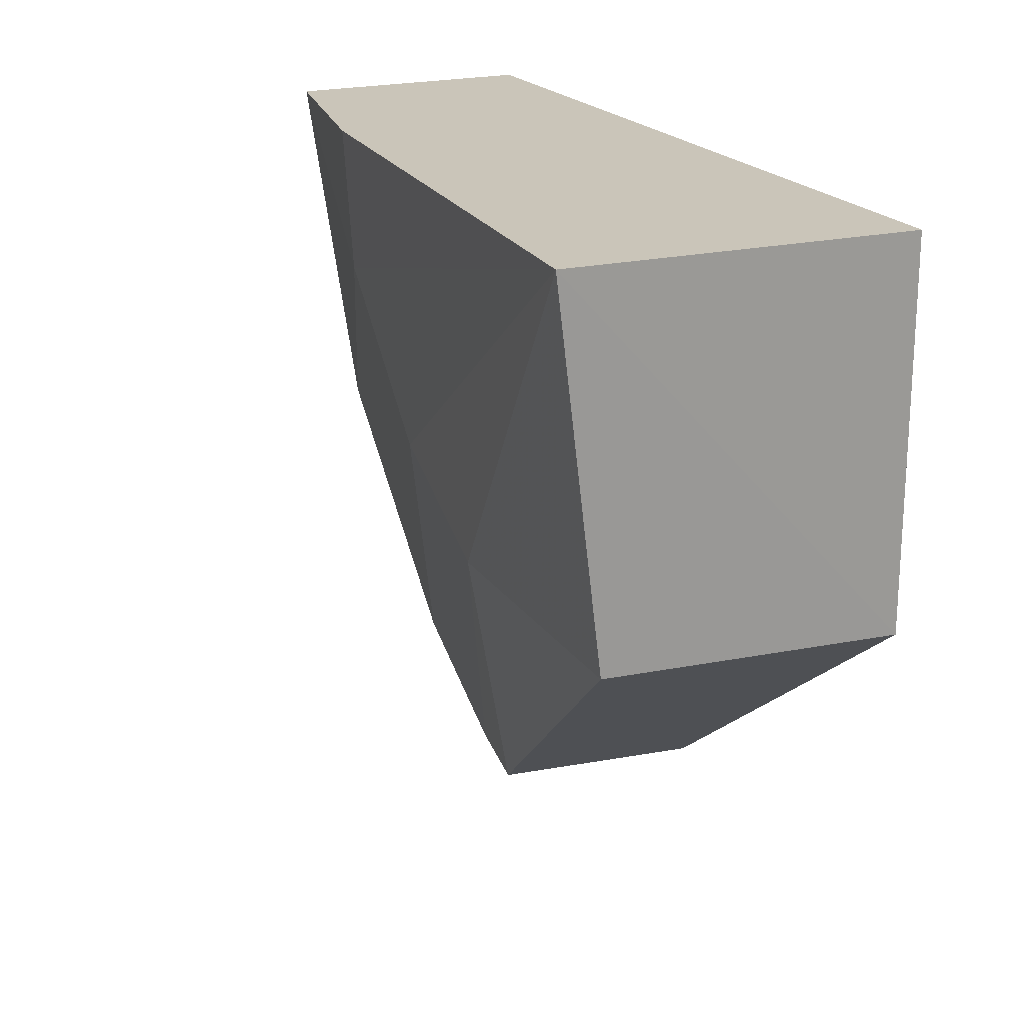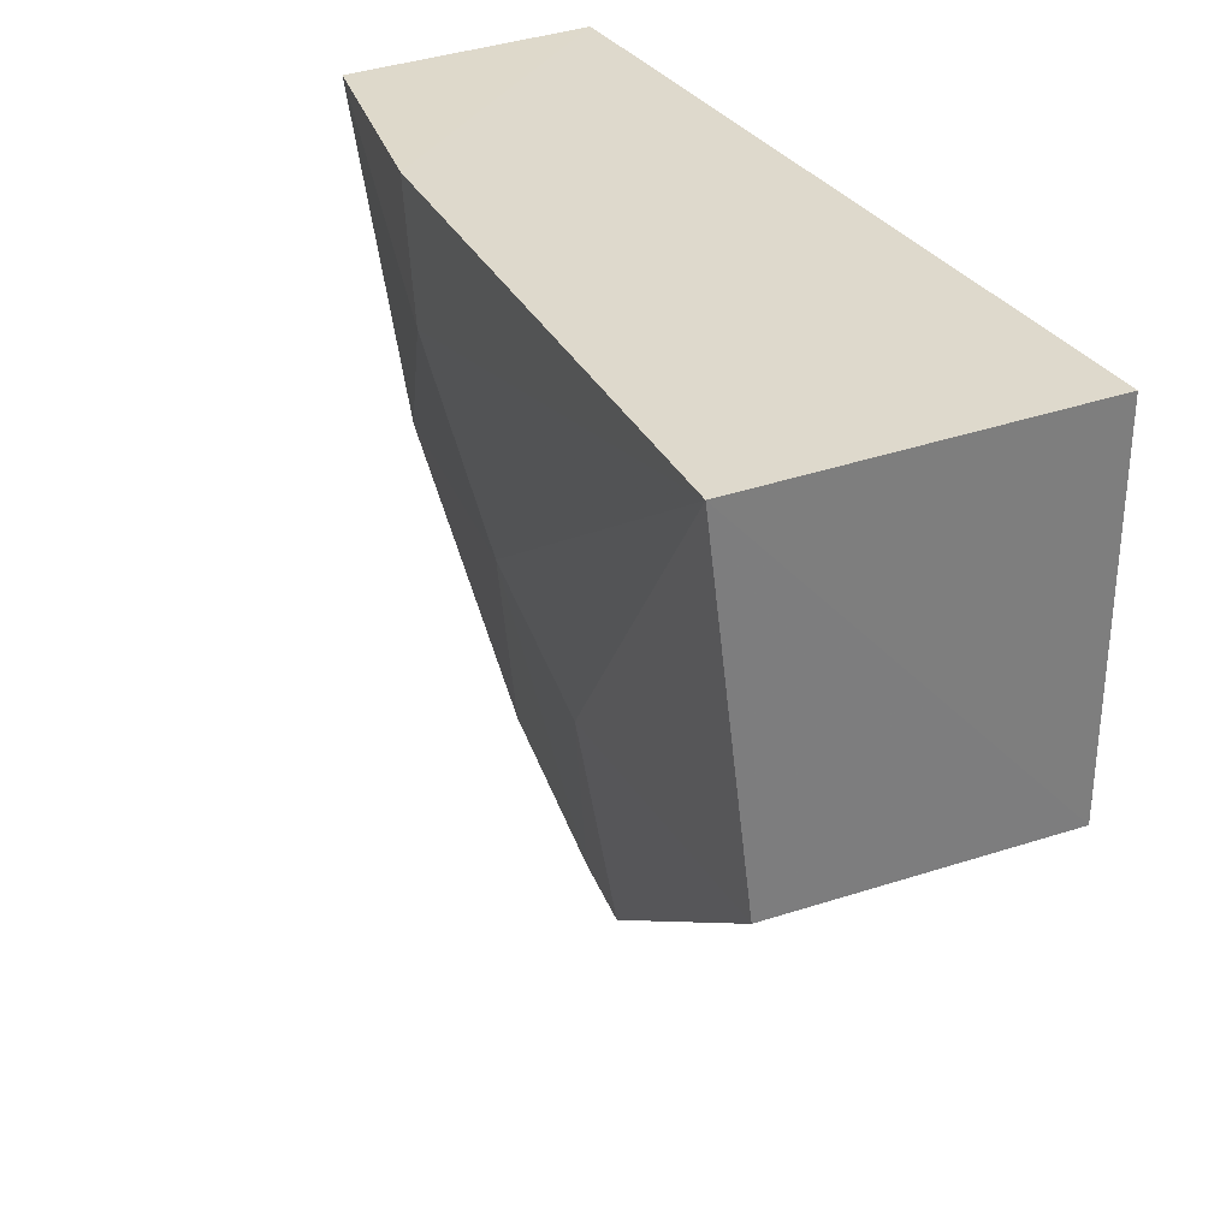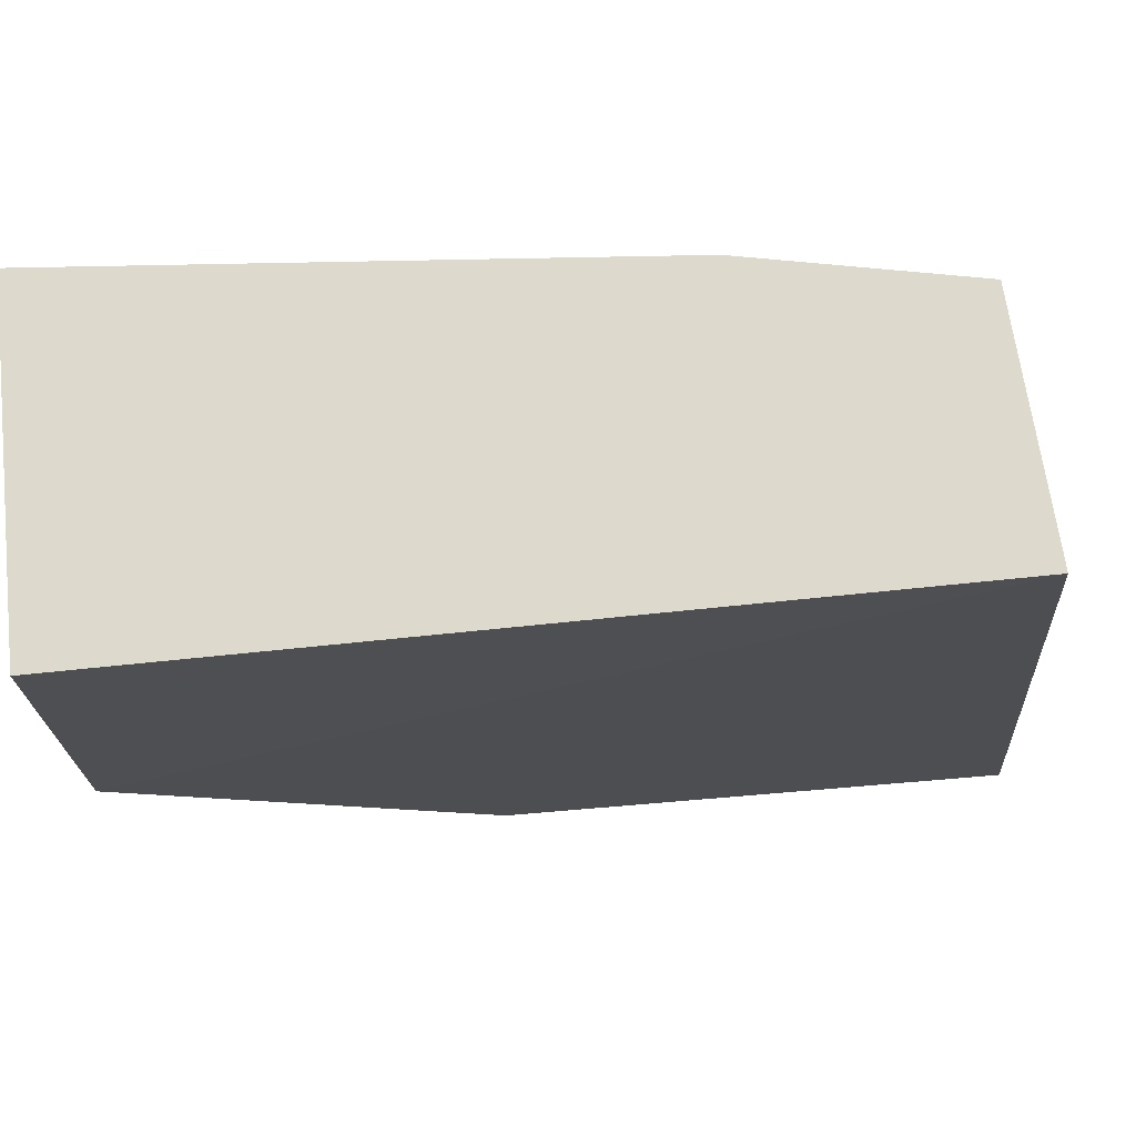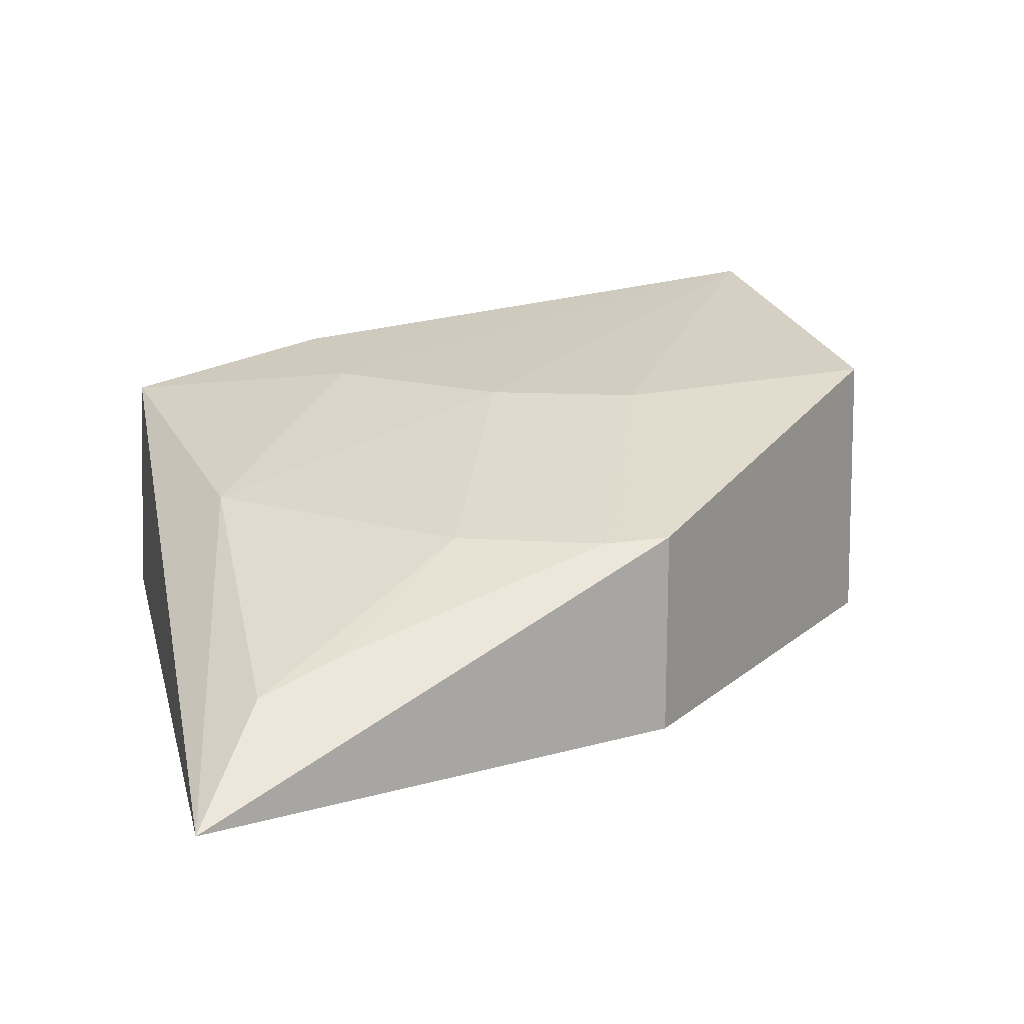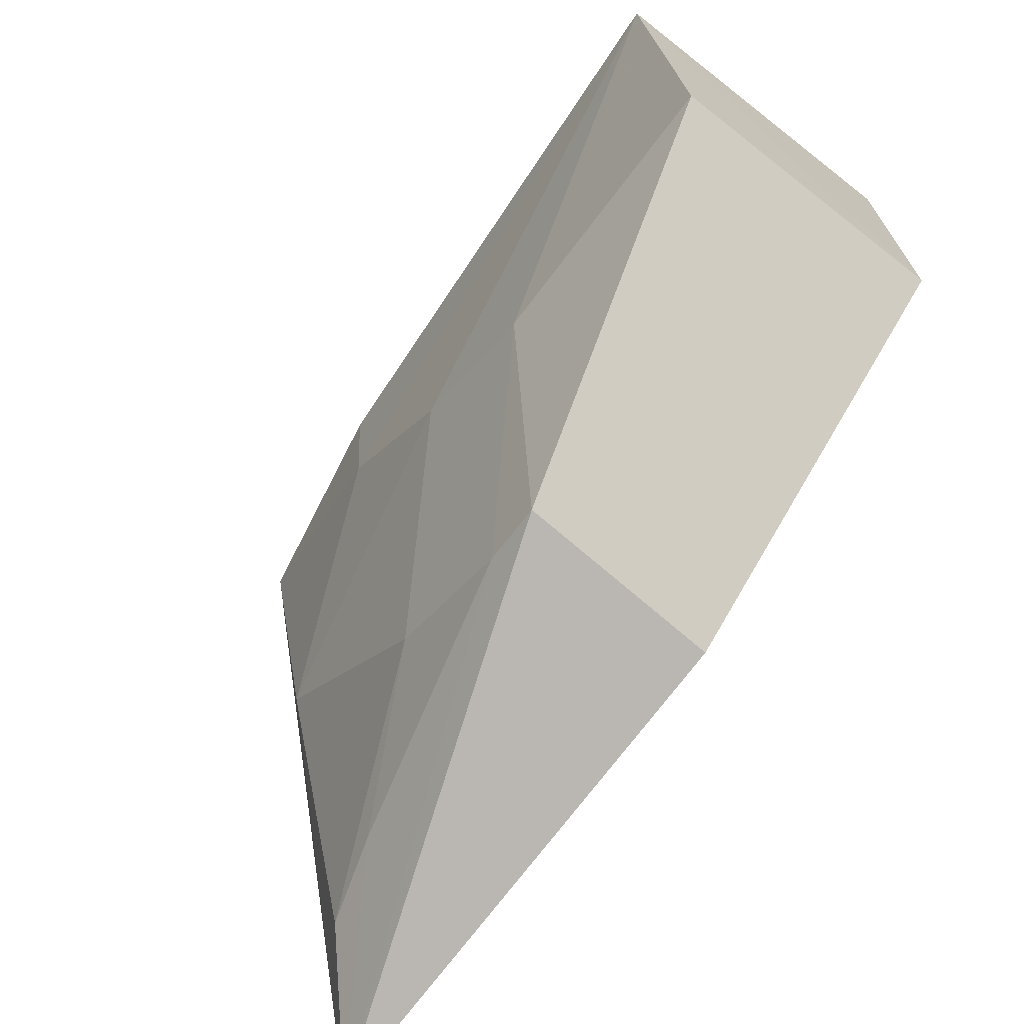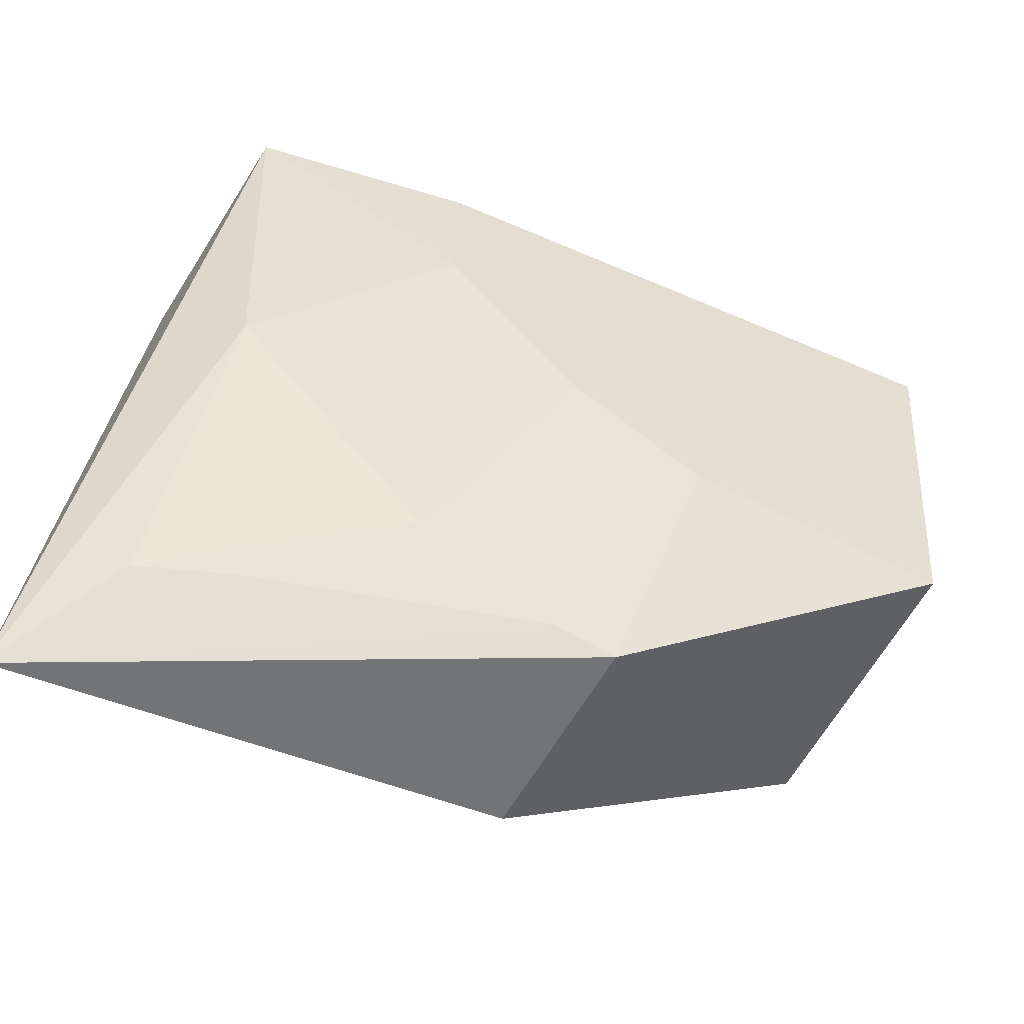
<metadata>
{"format":"obj","ext":"obj","renderer":"f3d","projection":"perspective","resolution":1024,"background":"white","views":[{"elev":20.8,"azim":64.8,"up":"+Y"},{"elev":32.0,"azim":62.0,"up":"+Y"},{"elev":71.3,"azim":174.2,"up":"+Y"},{"elev":19.0,"azim":-18.9,"up":"+Z"},{"elev":-69.7,"azim":51.8,"up":"+Y"},{"elev":-57.9,"azim":-28.8,"up":"+Y"}]}
</metadata>
<code>
v -0.05703 -0.1367 0.1929
v 0.01612 -0.08333 0.1488
v 0.01588 -0.006832 0.2186
v -0.1477 -0.006989 0.2
v -0.1656 -0.163 0.1535
v 0.01612 -0.007576 0.1488
v -0.07273 -0.06571 0.2076
v 0.01572 -0.08055 0.2093
v -0.05833 -0.1402 0.15
v -0.1025 -0.006844 0.209
v -0.1505 -0.007576 0.1488
v -0.1416 -0.07614 0.1919
v -0.04313 -0.08053 0.2081
v -0.1025 -0.03587 0.2072
v -0.1481 -0.1413 0.1705
v -0.09922 -0.1188 0.1915
v -0.07046 -0.1336 0.192
v -0.1304 -0.1386 0.1761
f 6 3 2
f 8 2 3
f 9 1 5
f 9 8 1
f 9 2 8
f 10 3 6
f 11 5 4
f 11 10 6
f 11 4 10
f 11 9 5
f 11 6 2
f 11 2 9
f 12 4 5
f 13 1 8
f 13 8 3
f 13 3 7
f 14 7 3
f 14 3 10
f 14 10 4
f 14 12 7
f 14 4 12
f 15 12 5
f 16 7 12
f 16 12 15
f 17 5 1
f 17 1 13
f 17 13 7
f 17 7 16
f 18 17 16
f 18 16 15
f 18 15 5
f 18 5 17

</code>
